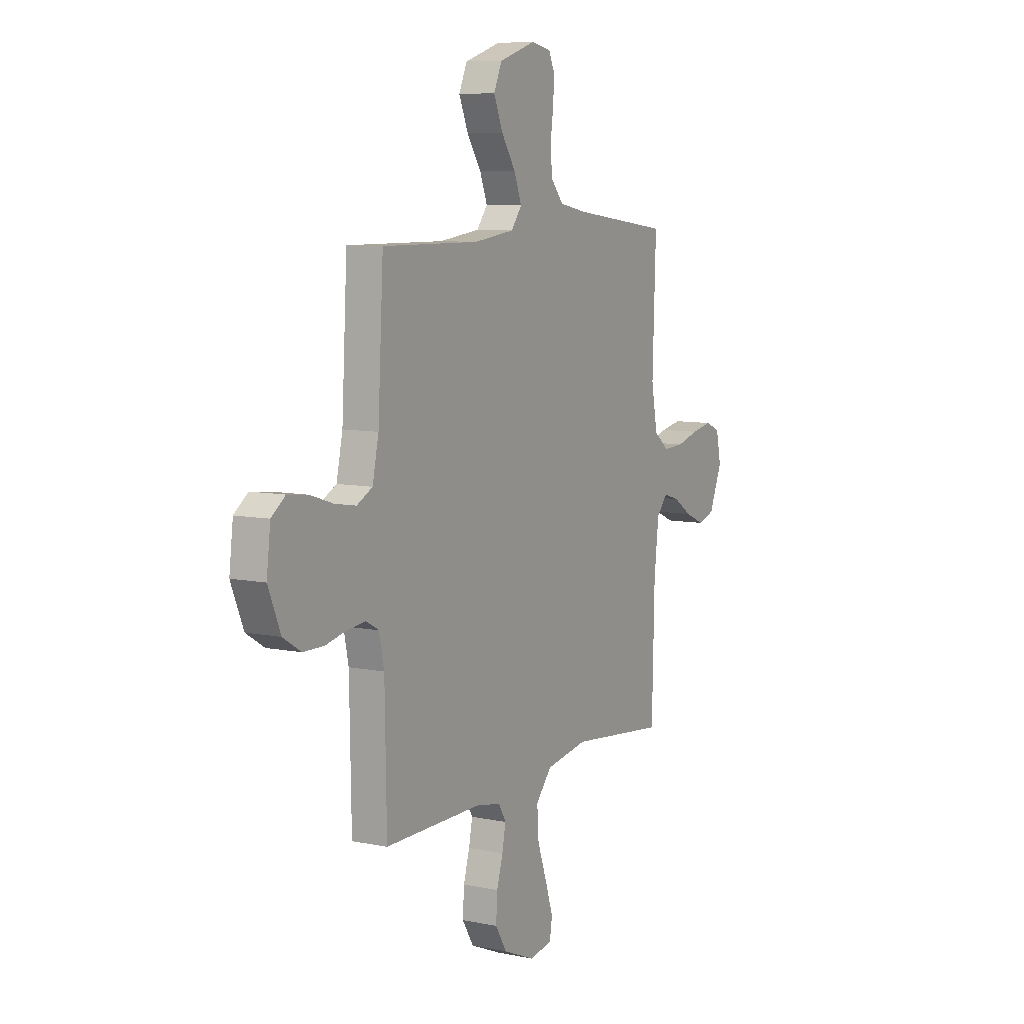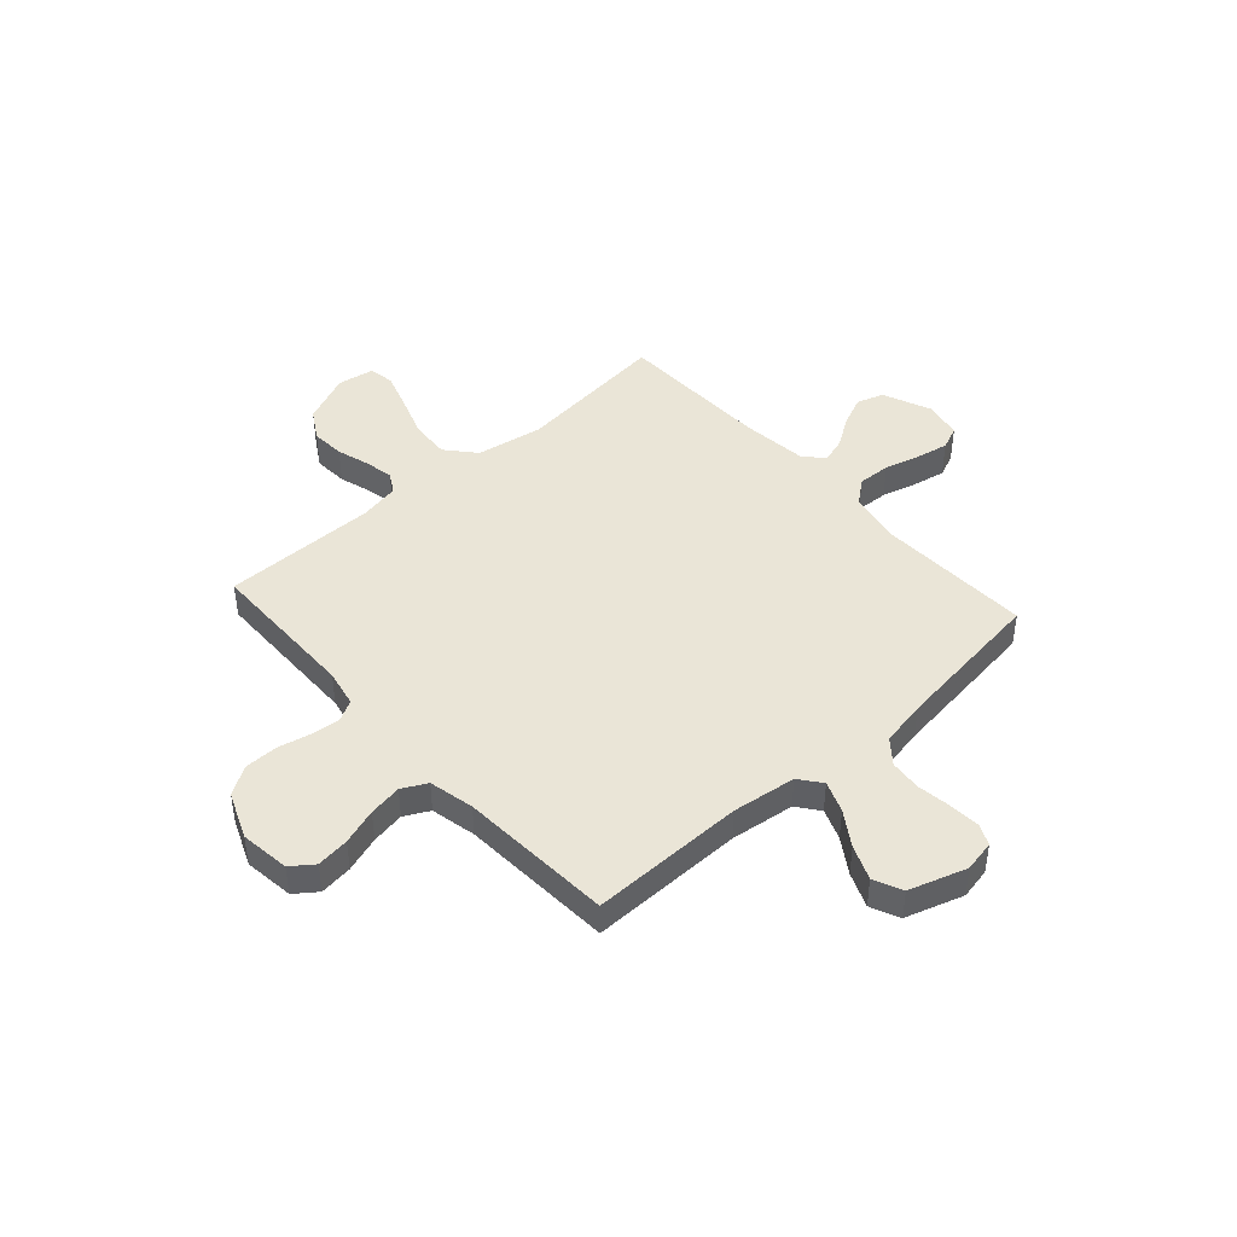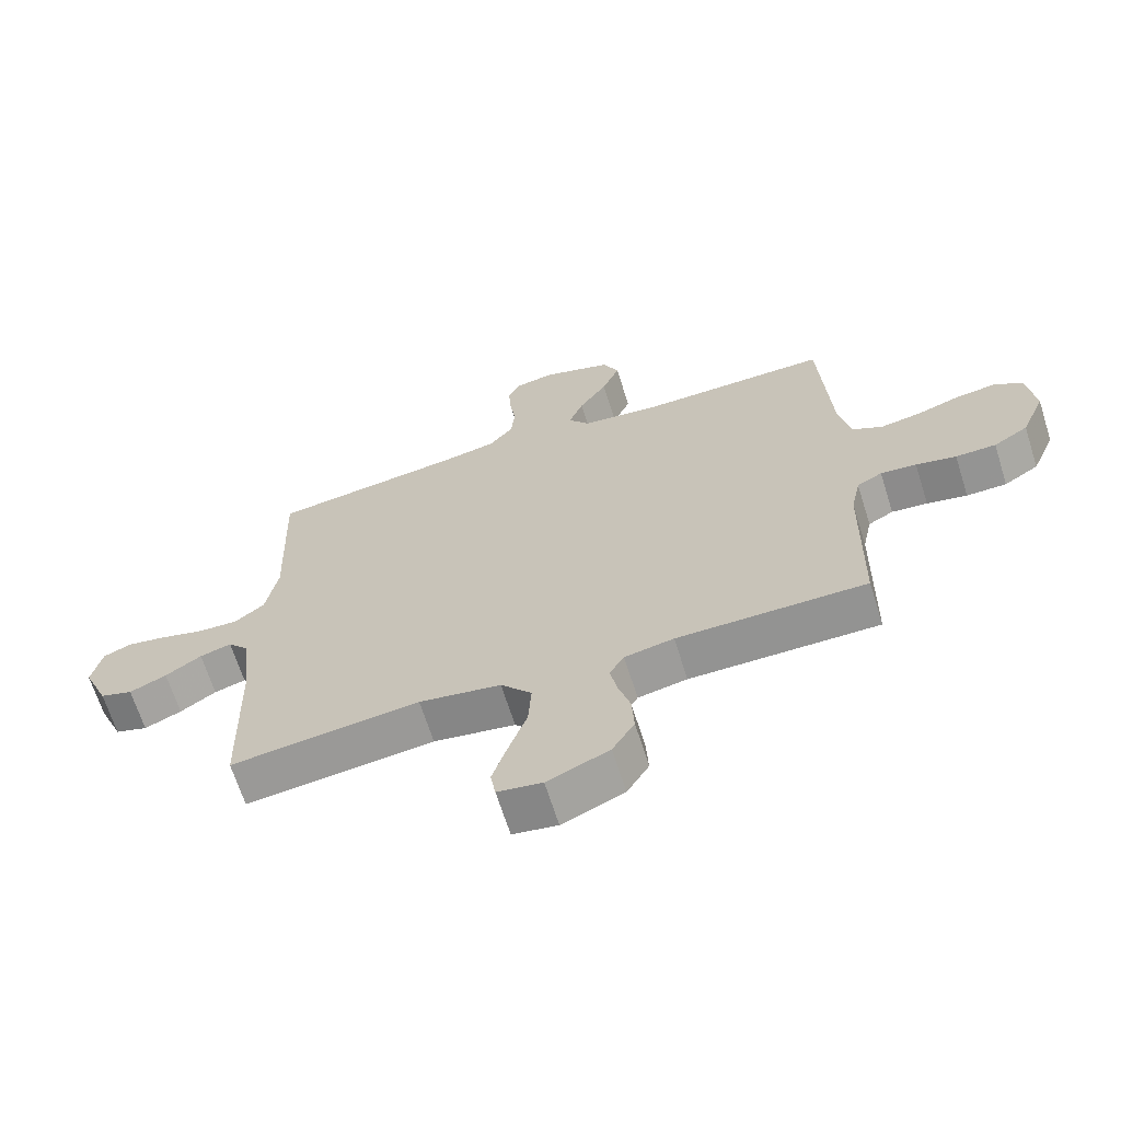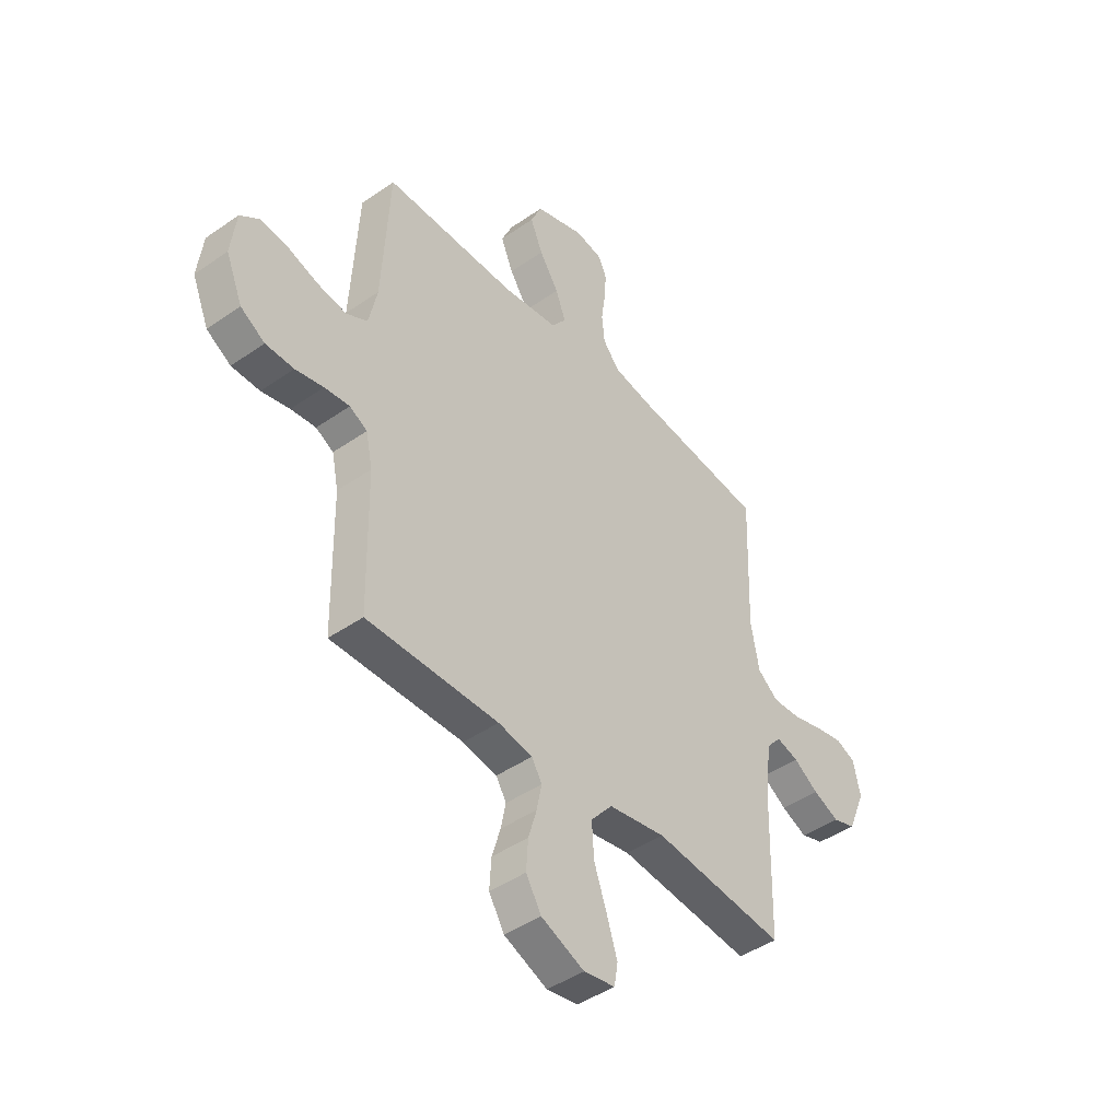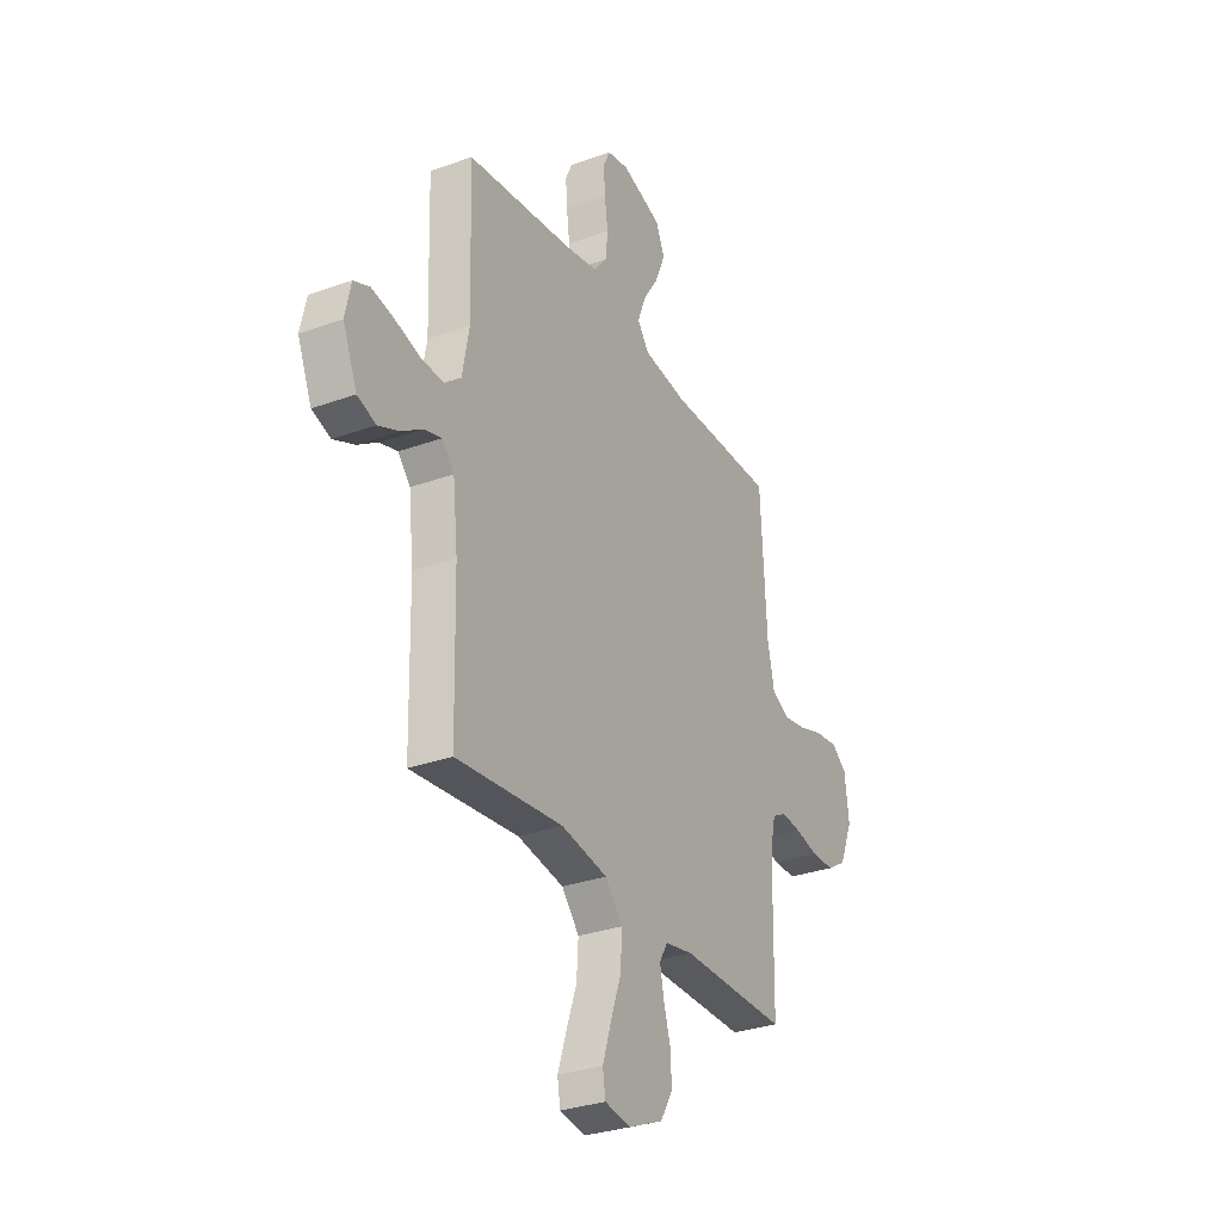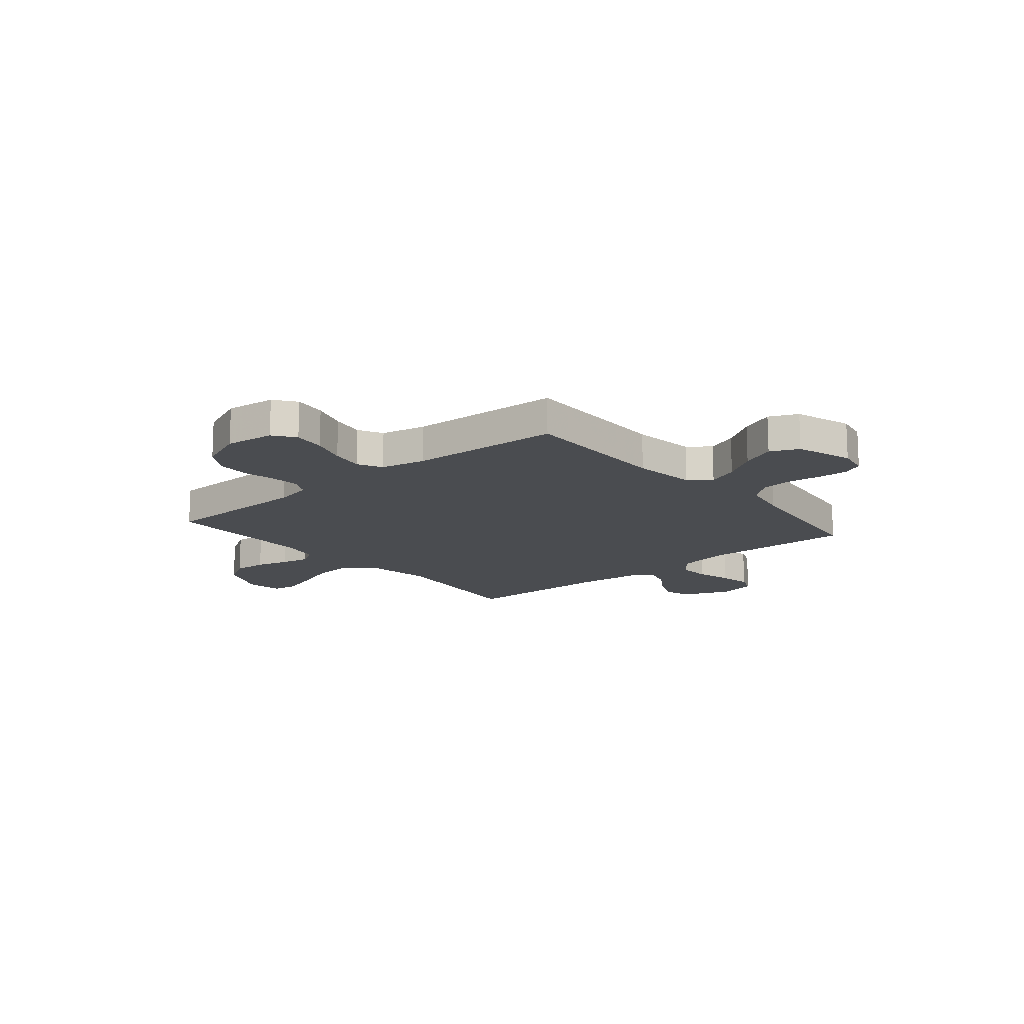
<metadata>
{"format":"obj","ext":"obj","renderer":"f3d","projection":"perspective","resolution":1024,"background":"white","views":[{"elev":8.3,"azim":-60.6,"up":"+Z"},{"elev":44.2,"azim":-41.9,"up":"+Y"},{"elev":-66.7,"azim":-162.5,"up":"+Z"},{"elev":-44.1,"azim":-50.8,"up":"+Z"},{"elev":-30.8,"azim":117.5,"up":"+Z"},{"elev":-15.0,"azim":-49.8,"up":"+Y"}]}
</metadata>
<code>
v -0.5 0.07 -0.5
v -0.505 0.07 -0.2
v -0.52 0.07 -0.128
v -0.56 0.07 -0.106
v -0.617 0.07 -0.112
v -0.681 0.07 -0.126
v -0.745 0.07 -0.125
v -0.8 0.07 -0.091
v -0.838 0.07 0
v -0.826 0.07 0.097
v -0.783 0.07 0.129
v -0.719 0.07 0.121
v -0.649 0.07 0.098
v -0.584 0.07 0.087
v -0.536 0.07 0.112
v -0.517 0.07 0.2
v -0.5 0.07 0.5
v -0.2 0.07 0.497
v -0.075 0.07 0.513
v -0.042 0.07 0.556
v -0.065 0.07 0.616
v -0.109 0.07 0.683
v -0.137 0.07 0.75
v -0.112 0.07 0.806
v 0 0.07 0.842
v 0.061 0.07 0.83
v 0.08 0.07 0.789
v 0.076 0.07 0.729
v 0.067 0.07 0.663
v 0.073 0.07 0.602
v 0.111 0.07 0.556
v 0.2 0.07 0.539
v 0.5 0.07 0.5
v 0.49 0.07 0.2
v 0.509 0.07 0.097
v 0.556 0.07 0.059
v 0.62 0.07 0.062
v 0.689 0.07 0.081
v 0.752 0.07 0.093
v 0.797 0.07 0.074
v 0.813 0.07 0
v 0.773 0.07 -0.095
v 0.721 0.07 -0.112
v 0.662 0.07 -0.086
v 0.605 0.07 -0.048
v 0.555 0.07 -0.033
v 0.521 0.07 -0.072
v 0.507 0.07 -0.2
v 0.5 0.07 -0.5
v 0.2 0.07 -0.467
v 0.07 0.07 -0.489
v 0.021 0.07 -0.546
v 0.026 0.07 -0.622
v 0.055 0.07 -0.704
v 0.079 0.07 -0.778
v 0.071 0.07 -0.827
v 0 0.07 -0.839
v -0.098 0.07 -0.797
v -0.133 0.07 -0.739
v -0.129 0.07 -0.673
v -0.11 0.07 -0.609
v -0.099 0.07 -0.553
v -0.122 0.07 -0.514
v -0.2 0.07 -0.499
v -0.5 0 -0.5
v -0.505 0 -0.2
v -0.52 0 -0.128
v -0.56 0 -0.106
v -0.617 0 -0.112
v -0.681 0 -0.126
v -0.745 0 -0.125
v -0.8 0 -0.091
v -0.838 0 0
v -0.826 0 0.097
v -0.783 0 0.129
v -0.719 0 0.121
v -0.649 0 0.098
v -0.584 0 0.087
v -0.536 0 0.112
v -0.517 0 0.2
v -0.5 0 0.5
v -0.2 0 0.497
v -0.075 0 0.513
v -0.042 0 0.556
v -0.065 0 0.616
v -0.109 0 0.683
v -0.137 0 0.75
v -0.112 0 0.806
v 0 0 0.842
v 0.061 0 0.83
v 0.08 0 0.789
v 0.076 0 0.729
v 0.067 0 0.663
v 0.073 0 0.602
v 0.111 0 0.556
v 0.2 0 0.539
v 0.5 0 0.5
v 0.49 0 0.2
v 0.509 0 0.097
v 0.556 0 0.059
v 0.62 0 0.062
v 0.689 0 0.081
v 0.752 0 0.093
v 0.797 0 0.074
v 0.813 0 0
v 0.773 0 -0.095
v 0.721 0 -0.112
v 0.662 0 -0.086
v 0.605 0 -0.048
v 0.555 0 -0.033
v 0.521 0 -0.072
v 0.507 0 -0.2
v 0.5 0 -0.5
v 0.2 0 -0.467
v 0.07 0 -0.489
v 0.021 0 -0.546
v 0.026 0 -0.622
v 0.055 0 -0.704
v 0.079 0 -0.778
v 0.071 0 -0.827
v 0 0 -0.839
v -0.098 0 -0.797
v -0.133 0 -0.739
v -0.129 0 -0.673
v -0.11 0 -0.609
v -0.099 0 -0.553
v -0.122 0 -0.514
v -0.2 0 -0.499
f 59 60 61
f 58 59 61
f 57 58 61
f 56 57 61
f 55 56 61
f 54 55 61
f 53 54 61
f 52 53 61 62
f 51 52 62 63
f 48 49 50
f 51 63 64
f 50 51 64
f 48 50 64
f 47 48 64
f 43 44 45
f 42 43 45
f 41 42 45
f 40 41 45
f 39 40 45
f 38 39 45
f 37 38 45
f 36 37 45 46
f 64 1 2
f 47 64 2
f 46 47 2
f 36 46 2
f 35 36 2
f 27 28 29
f 26 27 29
f 25 26 29
f 24 25 29
f 23 24 29
f 22 23 29
f 21 22 29
f 20 21 29 30
f 19 20 30 31
f 16 17 18
f 15 16 18 19
f 11 12 13
f 10 11 13
f 9 10 13
f 8 9 13
f 7 8 13
f 6 7 13
f 5 6 13
f 4 5 13 14
f 3 4 14 15
f 19 31 32
f 15 19 32
f 3 15 32
f 2 3 32
f 35 2 32
f 34 35 32
f 32 33 34
f 125 124 123
f 125 123 122
f 125 122 121
f 125 121 120
f 125 120 119
f 125 119 118
f 125 118 117
f 126 125 117 116
f 127 126 116 115
f 114 113 112
f 128 127 115
f 128 115 114
f 128 114 112
f 128 112 111
f 109 108 107
f 109 107 106
f 109 106 105
f 109 105 104
f 109 104 103
f 109 103 102
f 109 102 101
f 110 109 101 100
f 66 65 128
f 66 128 111
f 66 111 110
f 66 110 100
f 66 100 99
f 93 92 91
f 93 91 90
f 93 90 89
f 93 89 88
f 93 88 87
f 93 87 86
f 93 86 85
f 94 93 85 84
f 95 94 84 83
f 82 81 80
f 83 82 80 79
f 77 76 75
f 77 75 74
f 77 74 73
f 77 73 72
f 77 72 71
f 77 71 70
f 77 70 69
f 78 77 69 68
f 79 78 68 67
f 96 95 83
f 96 83 79
f 96 79 67
f 96 67 66
f 96 66 99
f 96 99 98
f 98 97 96
f 1 65 66 2
f 2 66 67 3
f 3 67 68 4
f 4 68 69 5
f 5 69 70 6
f 6 70 71 7
f 7 71 72 8
f 8 72 73 9
f 9 73 74 10
f 10 74 75 11
f 11 75 76 12
f 12 76 77 13
f 13 77 78 14
f 14 78 79 15
f 15 79 80 16
f 16 80 81 17
f 17 81 82 18
f 18 82 83 19
f 19 83 84 20
f 20 84 85 21
f 21 85 86 22
f 22 86 87 23
f 23 87 88 24
f 24 88 89 25
f 25 89 90 26
f 26 90 91 27
f 27 91 92 28
f 28 92 93 29
f 29 93 94 30
f 30 94 95 31
f 31 95 96 32
f 32 96 97 33
f 33 97 98 34
f 34 98 99 35
f 35 99 100 36
f 36 100 101 37
f 37 101 102 38
f 38 102 103 39
f 39 103 104 40
f 40 104 105 41
f 41 105 106 42
f 42 106 107 43
f 43 107 108 44
f 44 108 109 45
f 45 109 110 46
f 46 110 111 47
f 47 111 112 48
f 48 112 113 49
f 49 113 114 50
f 50 114 115 51
f 51 115 116 52
f 52 116 117 53
f 53 117 118 54
f 54 118 119 55
f 55 119 120 56
f 56 120 121 57
f 57 121 122 58
f 58 122 123 59
f 59 123 124 60
f 60 124 125 61
f 61 125 126 62
f 62 126 127 63
f 63 127 128 64
f 64 128 65 1

</code>
